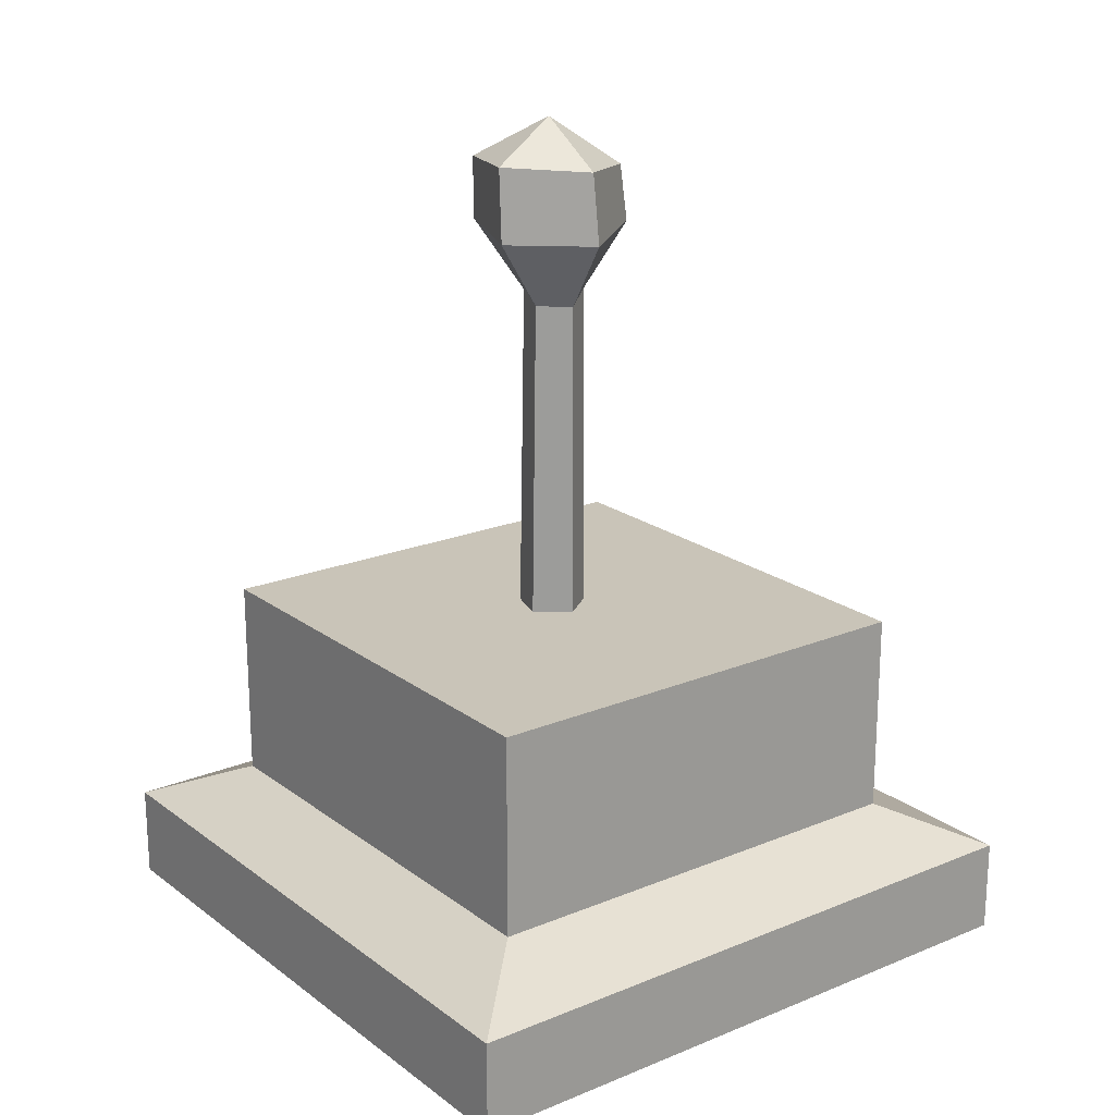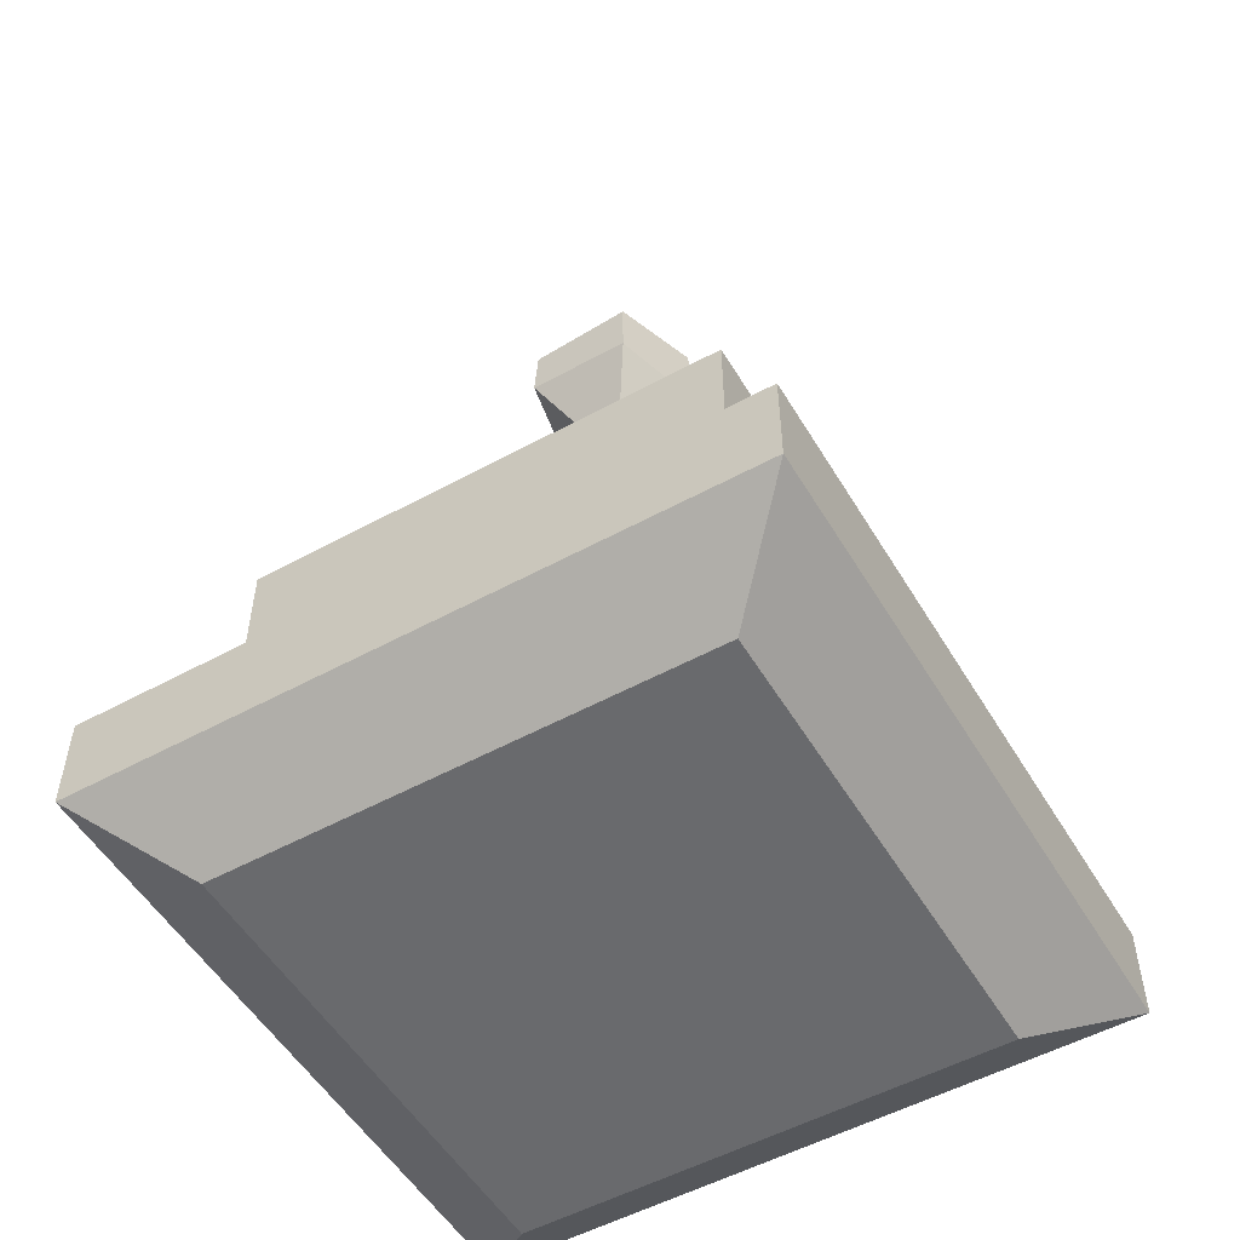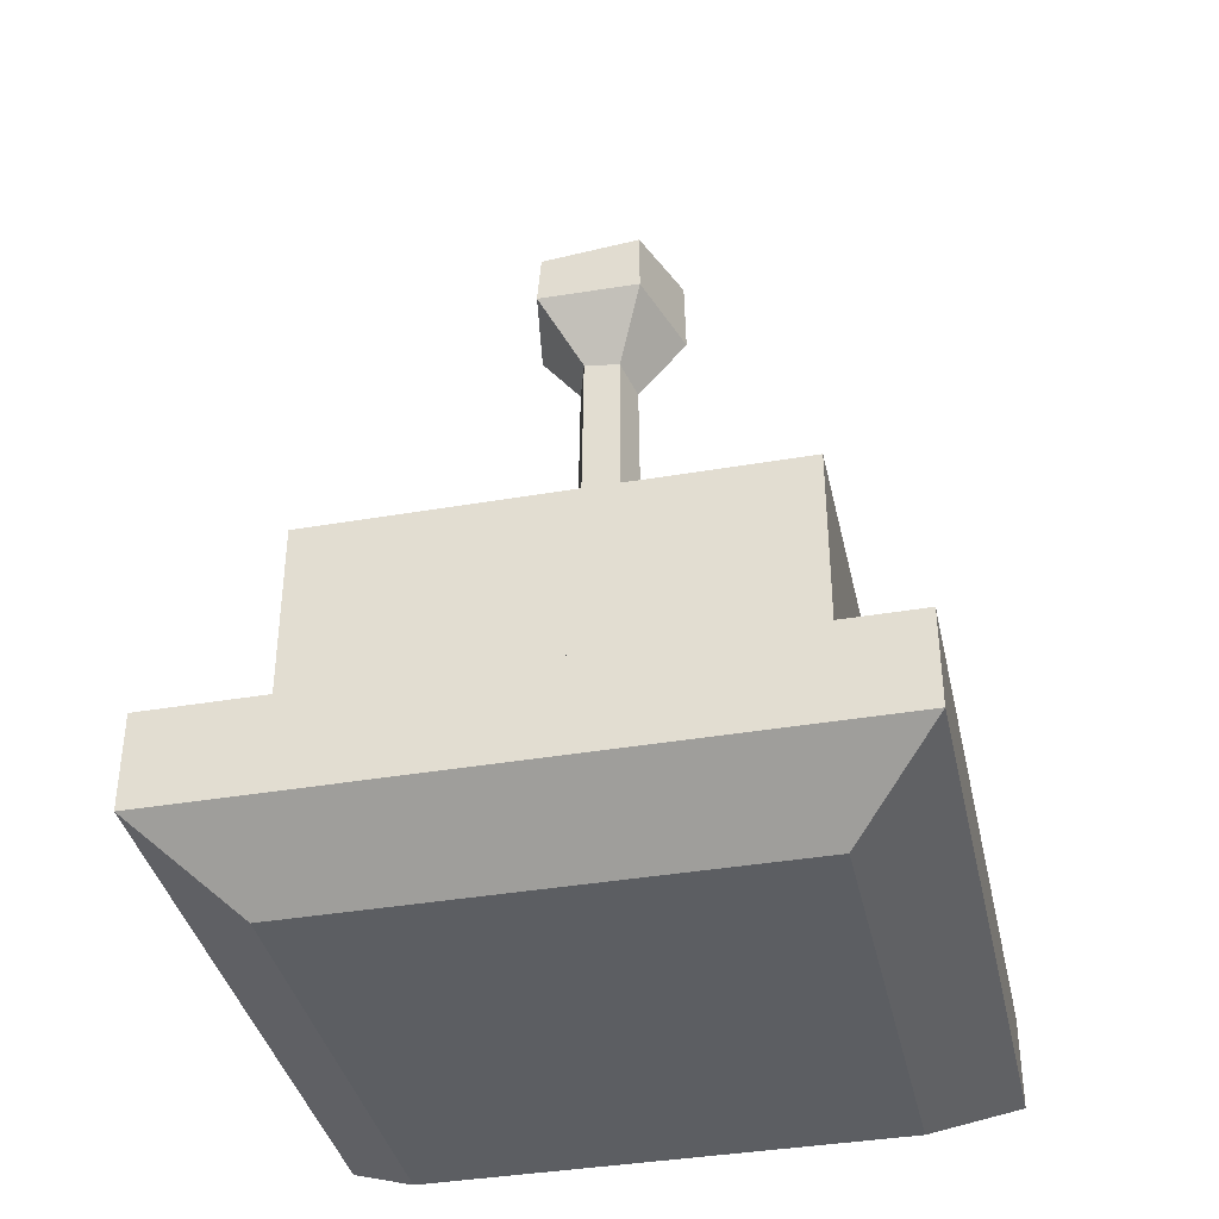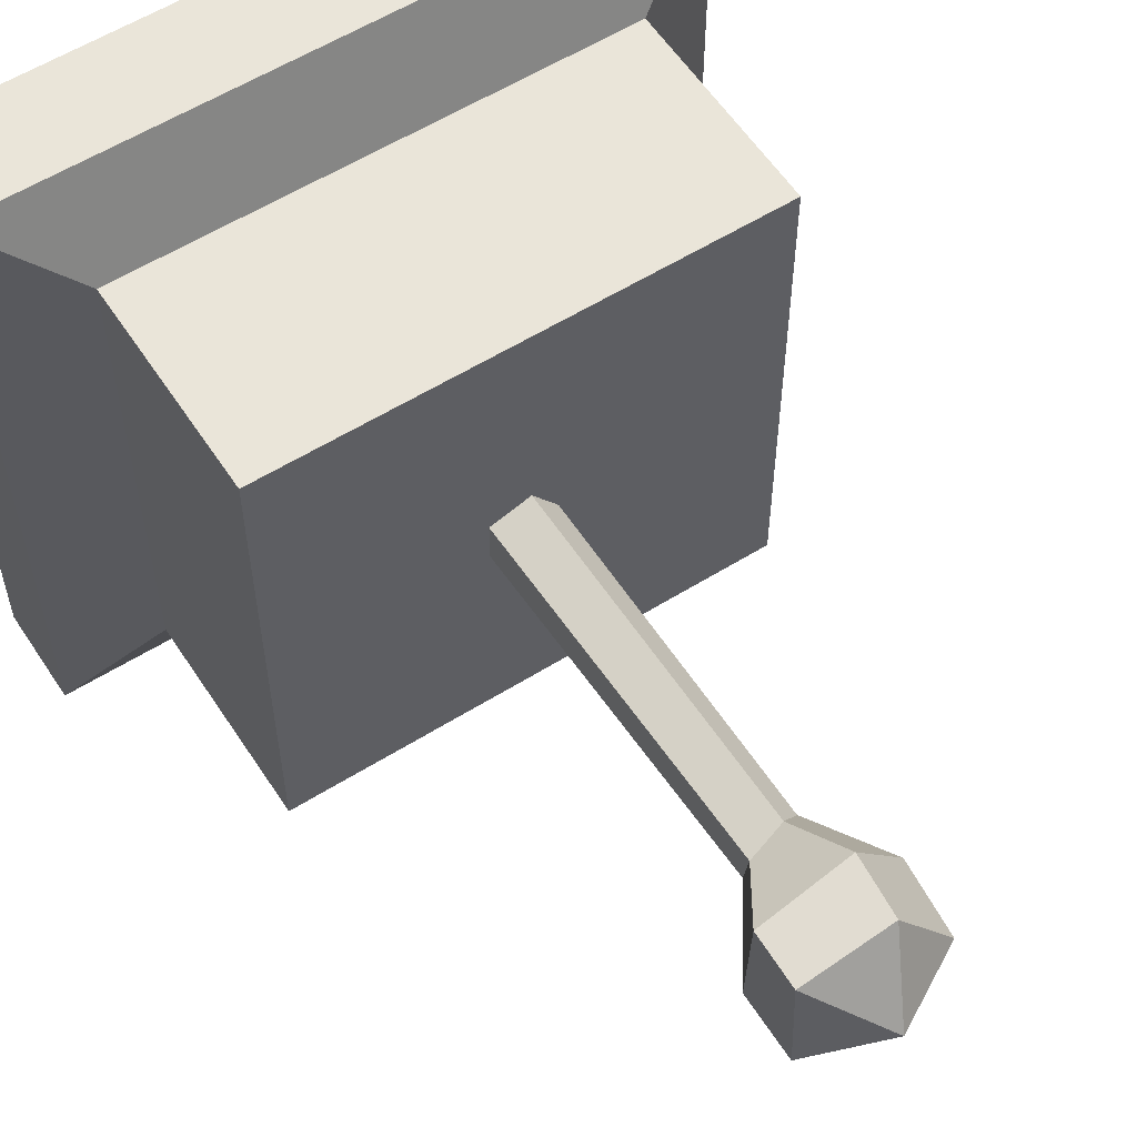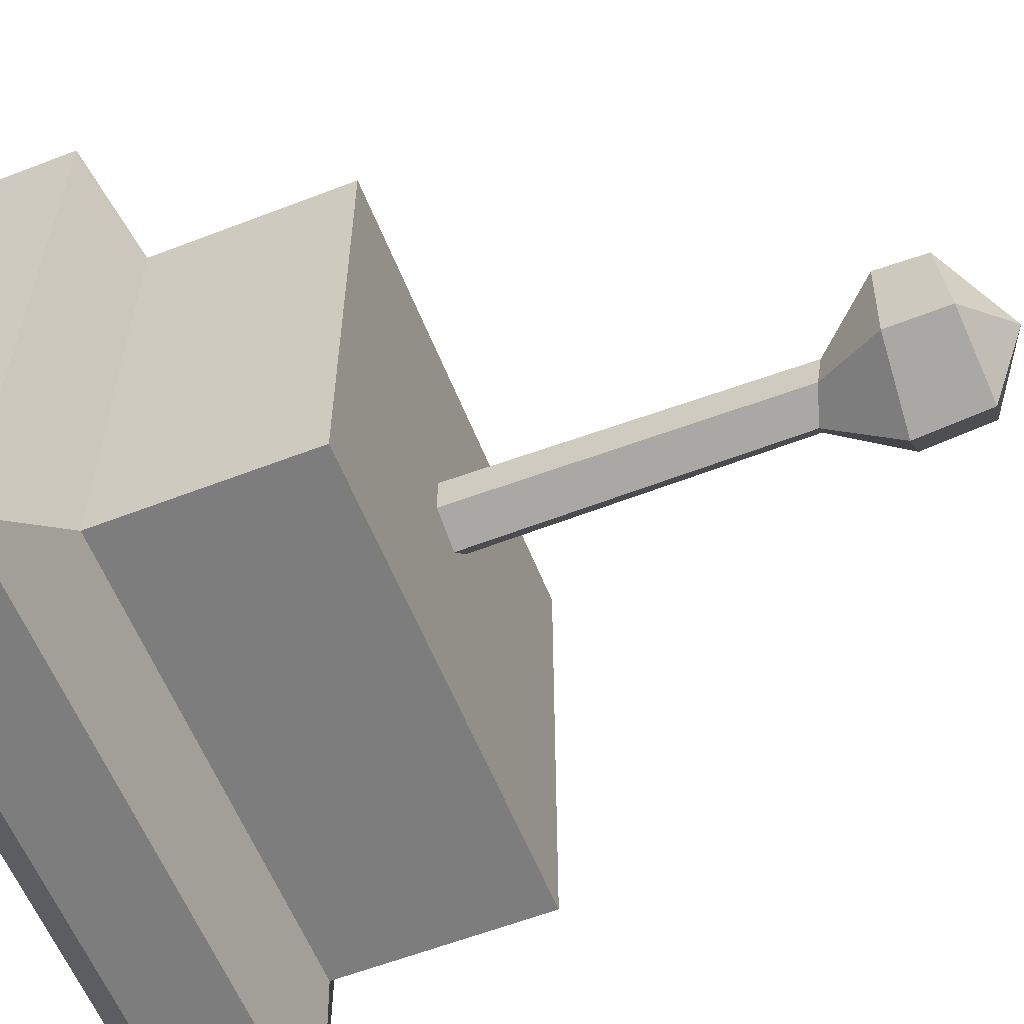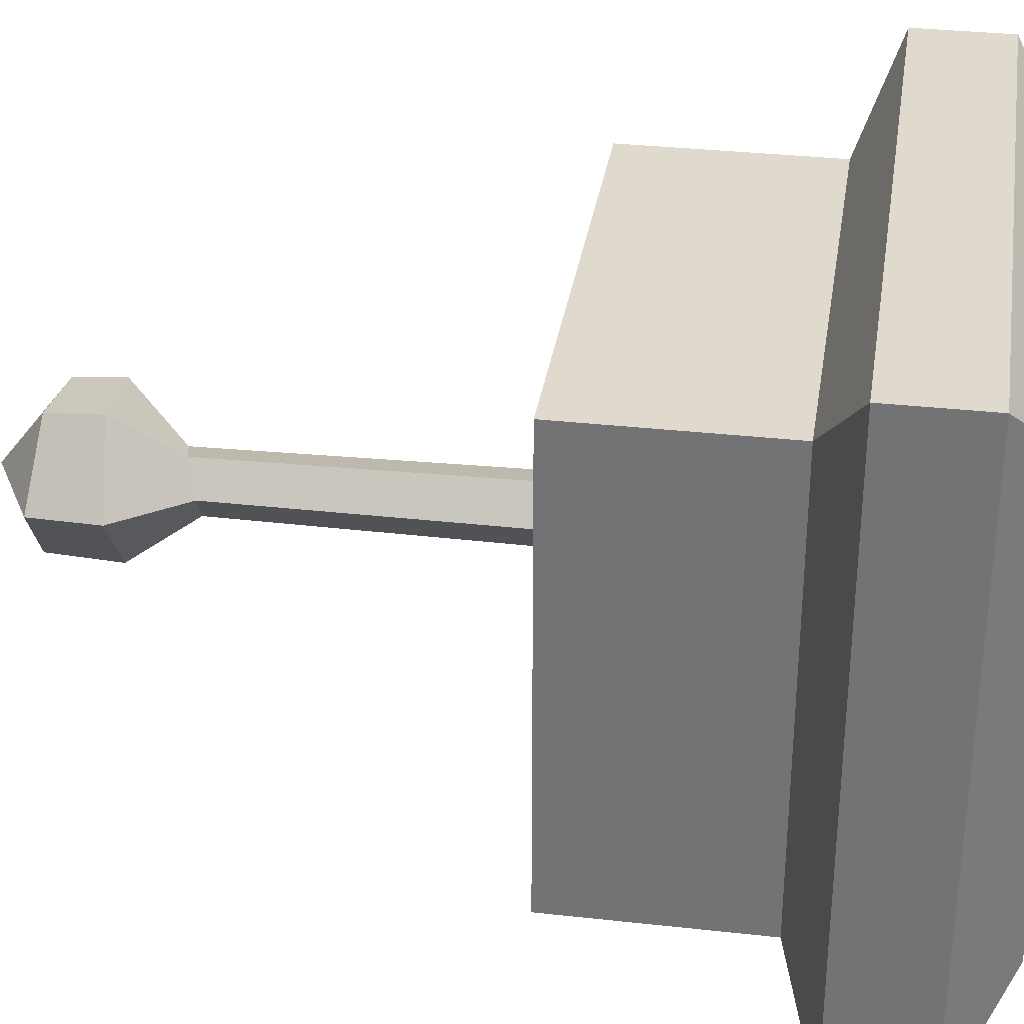
<metadata>
{"format":"obj","ext":"obj","renderer":"f3d","projection":"perspective","resolution":1024,"background":"white","views":[{"elev":20.2,"azim":-127.0,"up":"+Y"},{"elev":-53.1,"azim":120.3,"up":"+Y"},{"elev":-38.0,"azim":102.3,"up":"+Y"},{"elev":57.8,"azim":147.1,"up":"+Z"},{"elev":-59.2,"azim":111.7,"up":"+Z"},{"elev":32.7,"azim":-81.2,"up":"+Z"}]}
</metadata>
<code>
v -15.72 -2.846 -15.72
v 15.72 -2.846 -15.72
v 15.72 -2.846 15.72
v -15.72 -2.846 15.72
v -15.72 10.12 -15.72
v -15.72 10.12 15.72
v -15.72 23.77 15.72
v -15.72 23.77 -15.72
v 15.72 10.12 -15.72
v 15.72 23.77 -15.72
v 21.52 1.183 -21.52
v 21.52 1.183 21.52
v 15.72 23.77 15.72
v 21.52 7.444 21.52
v -21.52 7.444 21.52
v -21.52 1.183 21.52
v 21.52 7.444 -21.52
v 15.72 10.12 15.72
v -21.52 7.444 -21.52
v -21.52 1.183 -21.52
v -0.03155 20.21 -2.195
v 2.6 20.21 -1.341
v 2.6 20.21 1.429
v -0.03155 20.21 2.282
v -1.659 20.21 0.04296
v 0.8397 57.39 -0.06449
v -0.627 54.85 -5.103
v 5.029 54.53 -3.157
v 4.914 54.01 3.645
v -0.8134 54 4.56
v -4.24 54.52 -0.34
v -0.1881 45.29 -1.931
v 2.136 46.09 -1.179
v 2.136 46.48 1.266
v -0.1881 45.92 2.02
v -1.623 45.19 0.04296
v -0.9177 49.91 -5.158
v 4.989 50.39 -3.159
v 4.903 50.59 3.9
v -1.058 50.22 4.92
v -4.656 49.8 -0.1717
f 1 2 3 4
f 5 6 7 8
f 9 5 8 10
f 3 2 11 12
f 10 8 7 13
f 14 15 16 12
f 17 14 12 11
f 14 17 9 18
f 6 18 13 7
f 18 9 10 13
f 12 16 4 3
f 18 6 15 14
f 5 9 17 19
f 19 17 11 20
f 15 19 20 16
f 20 11 2 1
f 6 5 19 15
f 16 20 1 4
f 27 26 28
f 28 26 29
f 29 26 30
f 30 26 31
f 31 26 27
f 21 32 33 22
f 22 33 34 23
f 23 34 35 24
f 24 35 36 25
f 25 36 32 21
f 32 37 38 33
f 33 38 39 34
f 34 39 40 35
f 35 40 41 36
f 36 41 37 32
f 38 37 27 28
f 39 38 28 29
f 40 39 29 30
f 41 40 30 31
f 37 41 31 27

</code>
